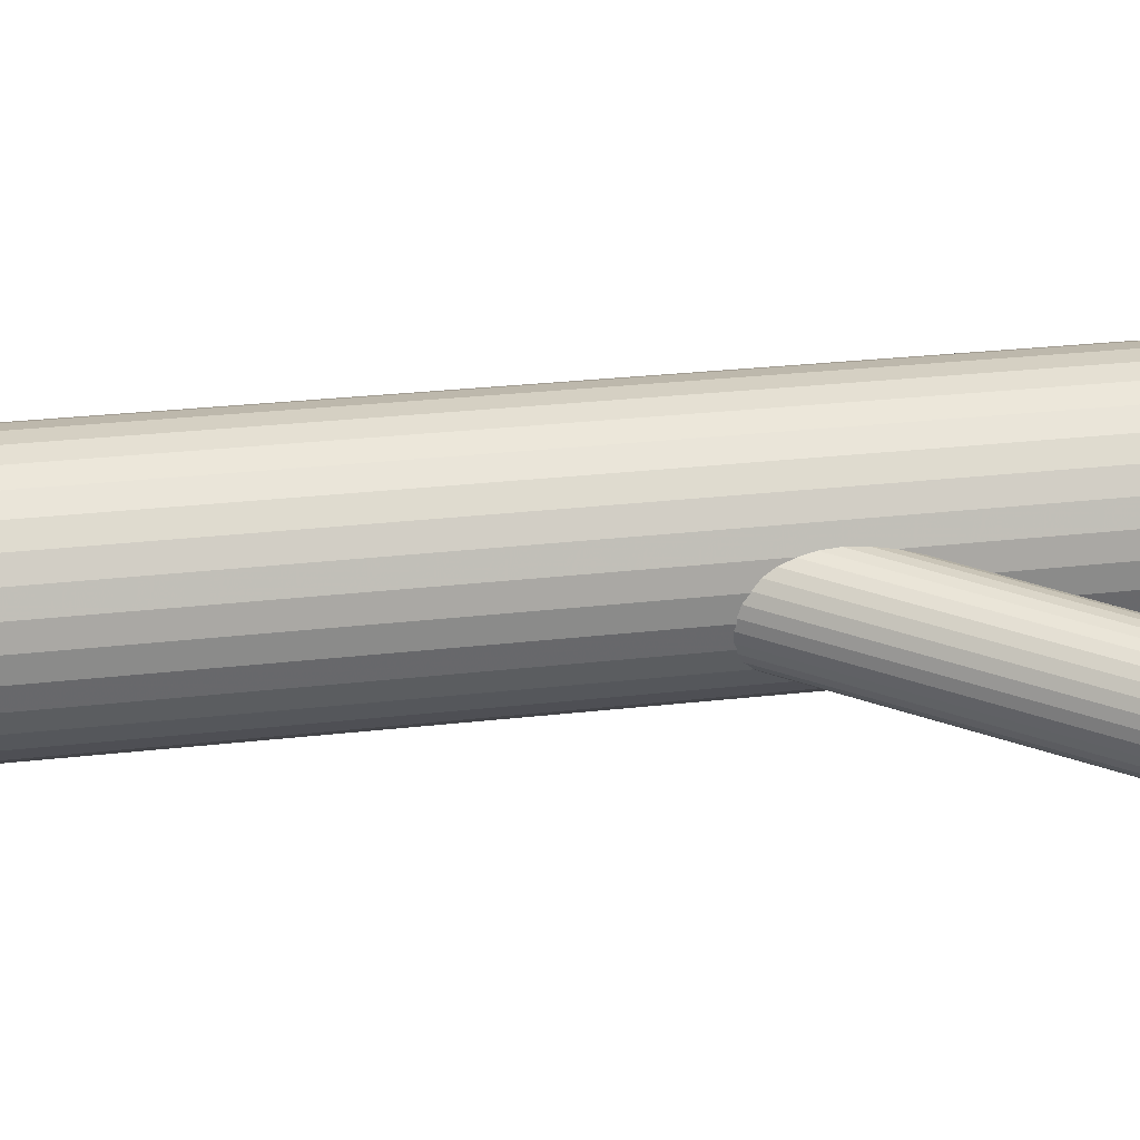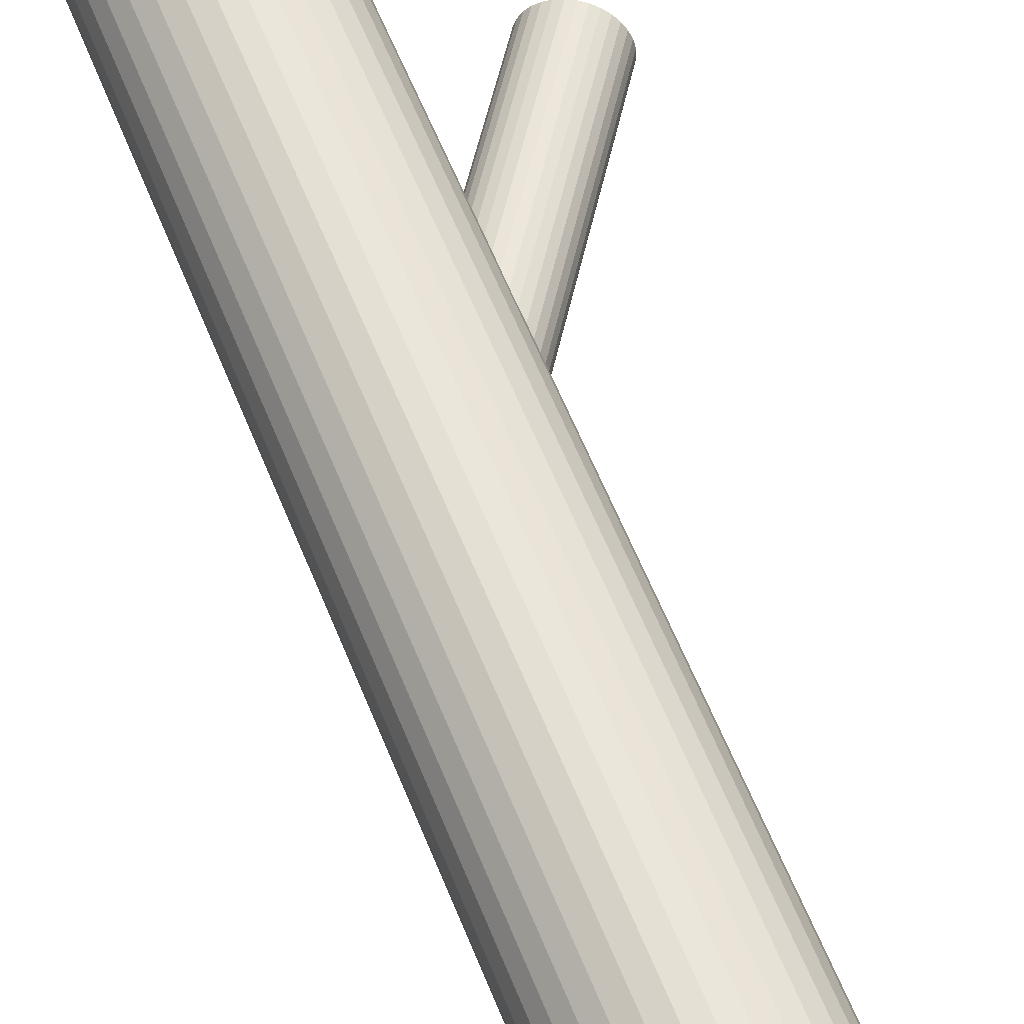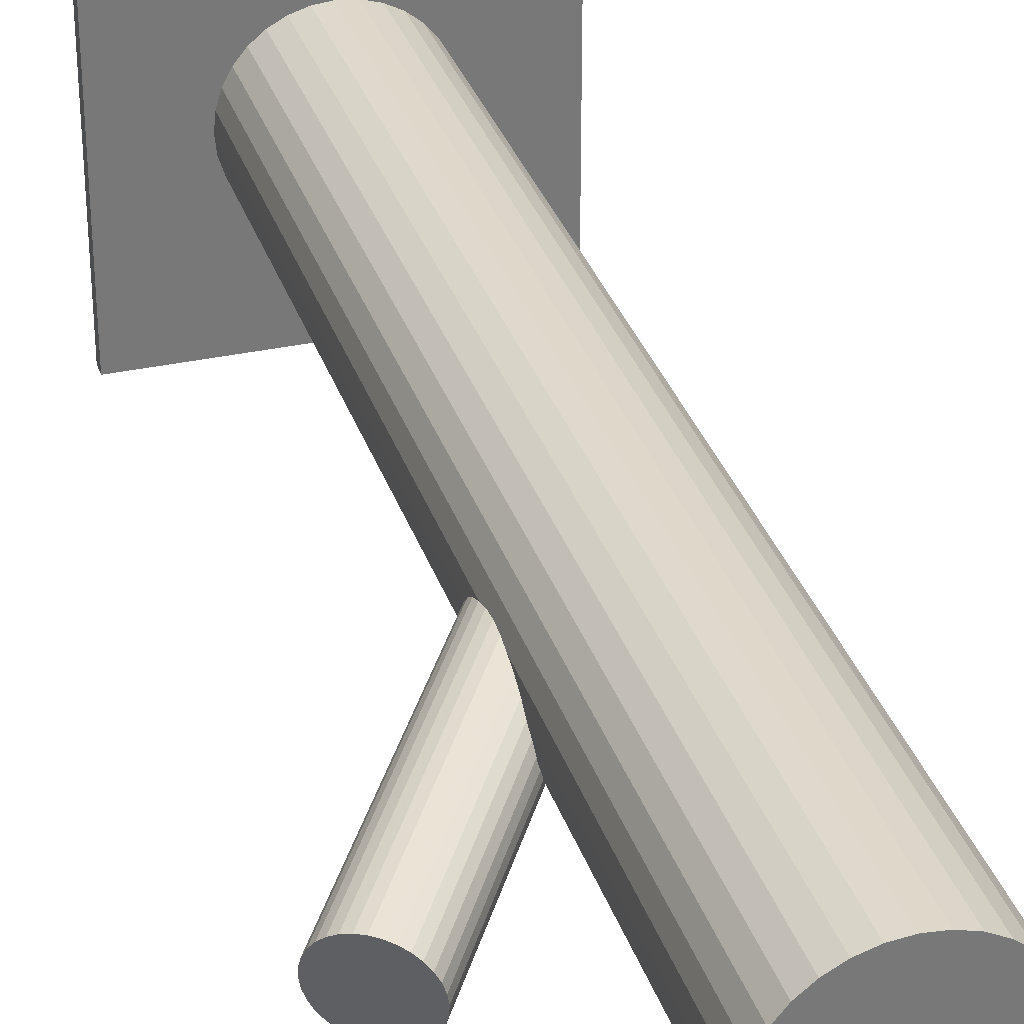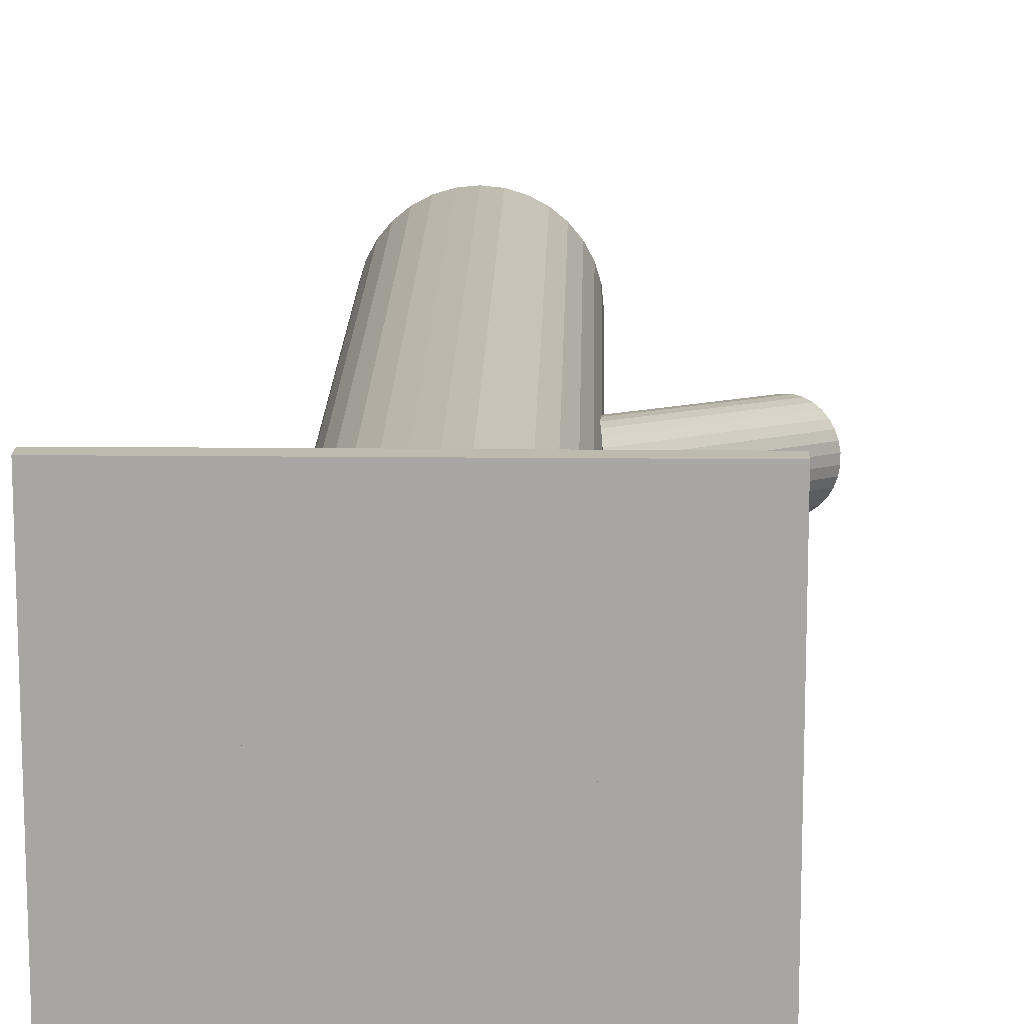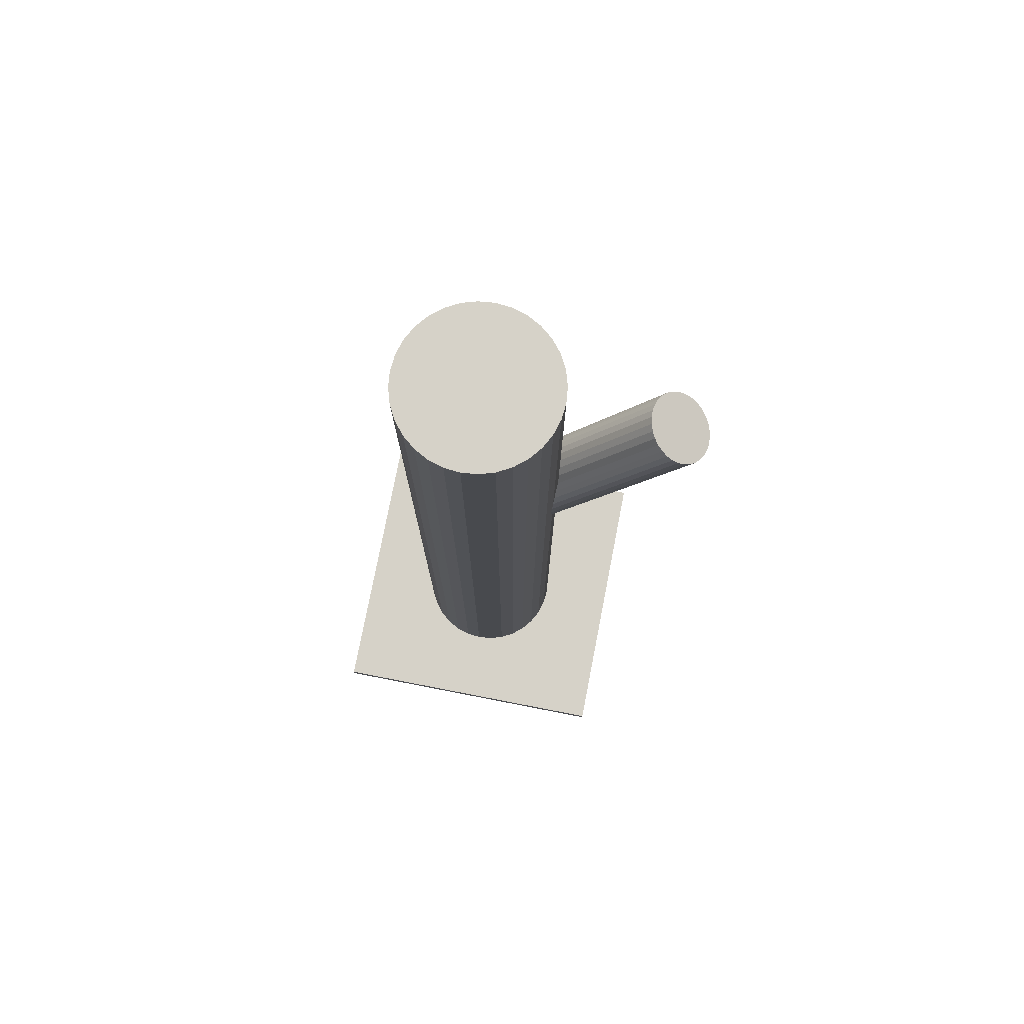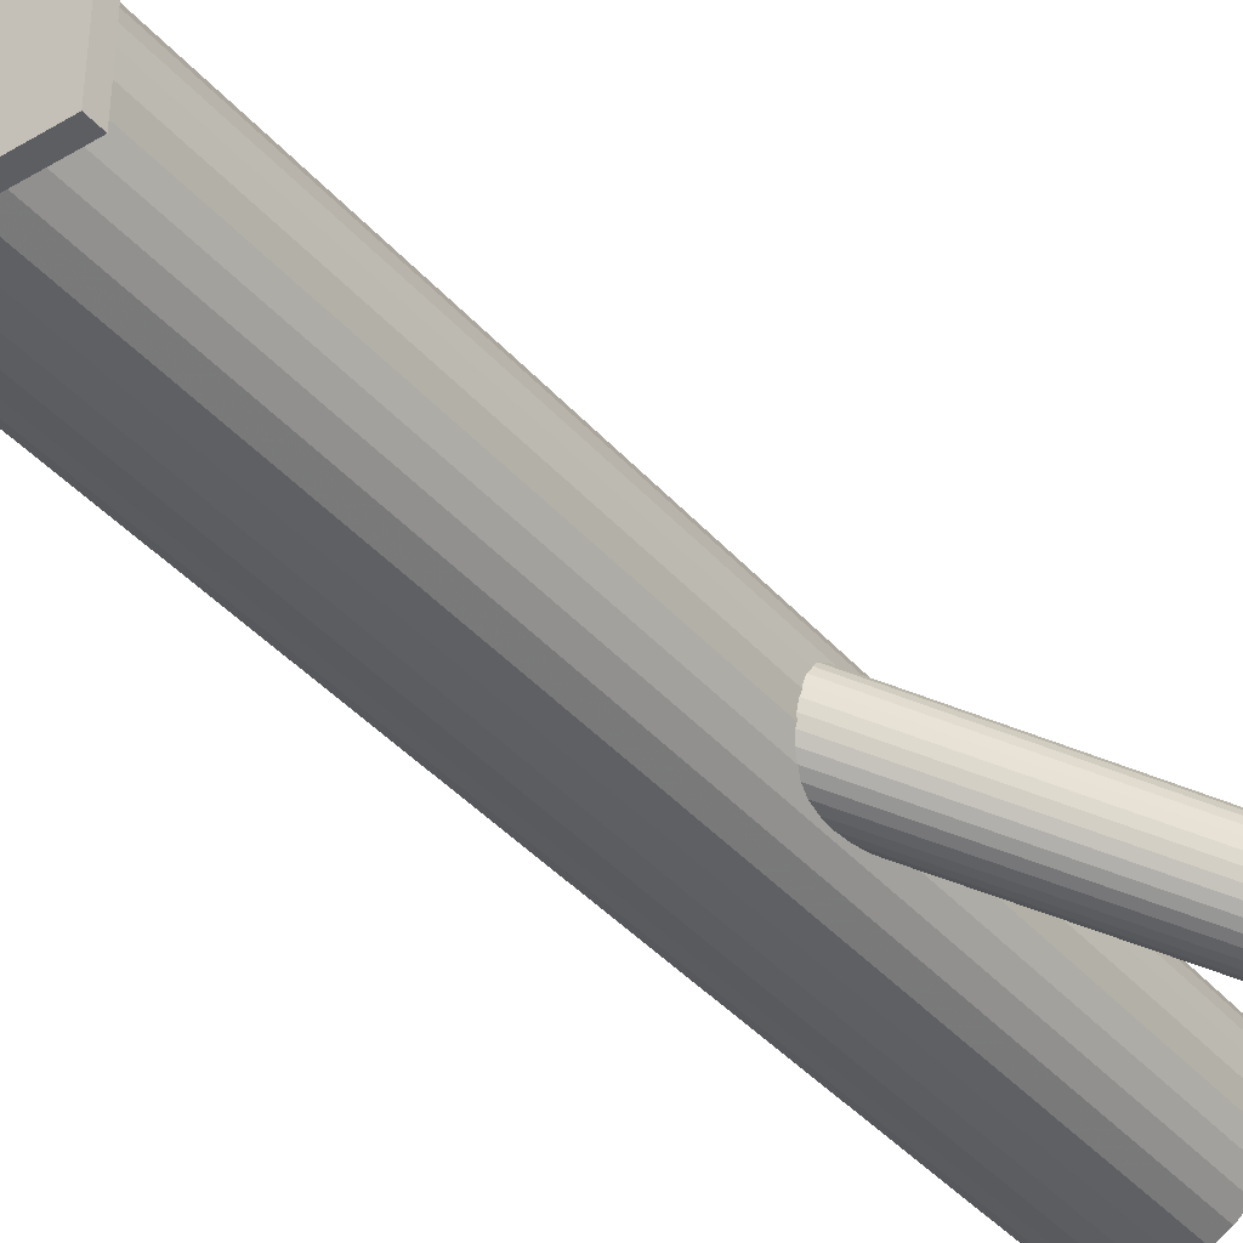
<metadata>
{"format":"obj","ext":"obj","renderer":"f3d","projection":"perspective","resolution":1024,"background":"white","views":[{"elev":20.6,"azim":-103.0,"up":"+Y"},{"elev":60.1,"azim":158.2,"up":"+Y"},{"elev":32.5,"azim":-17.0,"up":"+Y"},{"elev":15.8,"azim":-178.8,"up":"+Y"},{"elev":77.5,"azim":-169.0,"up":"+Z"},{"elev":-39.4,"azim":-143.7,"up":"+Y"}]}
</metadata>
<code>
v 0.009105 0 0.1441
v 0.009105 0 -0.1441
v 0.009105 -0.02364 0.1441
v 0.009105 -0.02364 -0.1441
v 0.009105 0.02364 0.1441
v 0.009105 0.02364 -0.1441
v 0.01815 -0.02184 0.1441
v 0.01815 -0.02184 -0.1441
v 0.01815 0.02184 0.1441
v 0.01815 0.02184 -0.1441
v 0.02582 0.01672 0.1441
v 0.02582 0.01672 -0.1441
v 0.02582 -0.01672 0.1441
v 0.02582 -0.01672 -0.1441
v -0.01274 0.009047 0.1441
v -0.01274 0.009047 -0.1441
v -0.01274 -0.009047 0.1441
v -0.01274 -0.009047 -0.1441
v -0.01454 0 0.1441
v -0.01454 0 -0.1441
v 0.004493 0.02319 0.1441
v 0.004493 0.02319 -0.1441
v 0.004493 -0.02319 0.1441
v 0.004493 -0.02319 -0.1441
v -0.004029 -0.01966 0.1441
v -0.004029 -0.01966 -0.1441
v -0.004029 0.01966 0.1441
v -0.004029 0.01966 -0.1441
v 0.03229 -0.004612 0.1441
v 0.03229 -0.004612 -0.1441
v 0.03229 0.004612 0.1441
v 0.03229 0.004612 -0.1441
v -0.01055 -0.01313 0.1441
v -0.01055 -0.01313 -0.1441
v -0.01055 0.01313 0.1441
v -0.01055 0.01313 -0.1441
v 0.02876 -0.01313 0.1441
v 0.02876 -0.01313 -0.1441
v 0.02876 0.01313 0.1441
v 0.02876 0.01313 -0.1441
v -0.01408 -0.004612 0.1441
v -0.01408 -0.004612 -0.1441
v -0.01408 0.004612 0.1441
v -0.01408 0.004612 -0.1441
v 0.02224 -0.01966 0.1441
v 0.02224 -0.01966 -0.1441
v 0.02224 0.01966 0.1441
v 0.02224 0.01966 -0.1441
v 0.01372 0.02319 0.1441
v 0.01372 0.02319 -0.1441
v 0.01372 -0.02319 0.1441
v 0.01372 -0.02319 -0.1441
v 0.03275 0 0.1441
v 0.03275 0 -0.1441
v 0.03095 0.009047 0.1441
v 0.03095 0.009047 -0.1441
v 0.03095 -0.009047 0.1441
v 0.03095 -0.009047 -0.1441
v -0.007612 0.01672 0.1441
v -0.007612 0.01672 -0.1441
v -0.007612 -0.01672 0.1441
v -0.007612 -0.01672 -0.1441
v 5.819e-05 -0.02184 0.1441
v 5.819e-05 -0.02184 -0.1441
v 5.819e-05 0.02184 0.1441
v 5.819e-05 0.02184 -0.1441
v 0.009105 0 0.005612
v -0.04744 -0.01452 0.08994
v 0.0003292 -0.002254 -0.0006606
v -0.05621 -0.01678 0.08367
v 0.01788 0.002254 0.01188
v -0.03866 -0.01227 0.09622
v 0.01008 -0.01091 0.004388
v -0.04646 -0.02543 0.08872
v 0.01351 -0.01003 0.006836
v -0.04304 -0.02455 0.09117
v 0.0009612 0.005954 0.001177
v -0.05558 -0.008568 0.08551
v 0.01337 0.009141 0.01005
v -0.04317 -0.00538 0.09438
v 0.015 -0.008999 0.008012
v -0.04155 -0.02352 0.09234
v 0.008279 -0.01072 0.003211
v -0.04826 -0.02525 0.08754
v 0.01718 0.004293 0.01176
v -0.03937 -0.01023 0.0961
v -3.702e-05 -0.0001283 -0.0005401
v -0.05658 -0.01465 0.08379
v 0.006364 0.01067 0.005612
v -0.05018 -0.003848 0.08994
v 0.006509 -0.01013 0.002127
v -0.05004 -0.02465 0.08646
v 0.01626 -0.007623 0.009097
v -0.04028 -0.02214 0.09343
v 0.01826 -0.002002 0.01141
v -0.03828 -0.01652 0.09574
v 0.002046 -0.006167 -0.0001832
v -0.0545 -0.02069 0.08415
v 0.01488 0.007804 0.01083
v -0.04166 -0.006718 0.09516
v 0.0002852 0.004056 0.0003965
v -0.05626 -0.01047 0.08473
v 0.01793 -0.004056 0.01083
v -0.03862 -0.01858 0.09516
v 0.003331 -0.007804 0.0003965
v -0.05321 -0.02233 0.08473
v 0.01616 0.006167 0.01141
v -0.04038 -0.008355 0.09574
v -5.185e-05 0.002002 -0.0001832
v -0.0566 -0.01252 0.08415
v 0.00195 0.007623 0.002127
v -0.05459 -0.006899 0.08646
v 0.0117 0.01013 0.009097
v -0.04484 -0.004395 0.09343
v 0.01185 -0.01067 0.005612
v -0.0447 -0.0252 0.08994
v 0.01825 0.0001283 0.01176
v -0.0383 -0.01439 0.0961
v 0.001033 -0.004293 -0.0005401
v -0.05551 -0.01881 0.08379
v 0.009931 0.01072 0.008012
v -0.04661 -0.003798 0.09234
v 0.003214 0.008999 0.003211
v -0.05333 -0.005523 0.08754
v 0.004838 -0.009141 0.001177
v -0.05171 -0.02366 0.08551
v 0.01725 -0.005954 0.01005
v -0.03929 -0.02048 0.09438
v 0.004705 0.01003 0.004388
v -0.05184 -0.004493 0.08872
v 0.008129 0.01091 0.006836
v -0.04842 -0.003613 0.09117
v -0.03839 -0.04749 -0.1441
v -0.03839 -0.04749 -0.1402
v -0.03839 0.04749 -0.1441
v -0.03839 0.04749 -0.1402
v 0.0566 -0.04749 -0.1441
v 0.0566 -0.04749 -0.1402
v 0.0566 0.04749 -0.1441
v 0.0566 0.04749 -0.1402
f 54 2 32
f 54 32 53
f 53 32 31
f 53 31 1
f 32 2 56
f 32 56 31
f 31 56 55
f 31 55 1
f 56 2 40
f 56 40 55
f 55 40 39
f 55 39 1
f 40 2 12
f 40 12 39
f 39 12 11
f 39 11 1
f 12 2 48
f 12 48 11
f 11 48 47
f 11 47 1
f 48 2 10
f 48 10 47
f 47 10 9
f 47 9 1
f 10 2 50
f 10 50 9
f 9 50 49
f 9 49 1
f 50 2 6
f 50 6 49
f 49 6 5
f 49 5 1
f 6 2 22
f 6 22 5
f 5 22 21
f 5 21 1
f 22 2 66
f 22 66 21
f 21 66 65
f 21 65 1
f 66 2 28
f 66 28 65
f 65 28 27
f 65 27 1
f 28 2 60
f 28 60 27
f 27 60 59
f 27 59 1
f 60 2 36
f 60 36 59
f 59 36 35
f 59 35 1
f 36 2 16
f 36 16 35
f 35 16 15
f 35 15 1
f 16 2 44
f 16 44 15
f 15 44 43
f 15 43 1
f 44 2 20
f 44 20 43
f 43 20 19
f 43 19 1
f 20 2 42
f 20 42 19
f 19 42 41
f 19 41 1
f 42 2 18
f 42 18 41
f 41 18 17
f 41 17 1
f 18 2 34
f 18 34 17
f 17 34 33
f 17 33 1
f 34 2 62
f 34 62 33
f 33 62 61
f 33 61 1
f 62 2 26
f 62 26 61
f 61 26 25
f 61 25 1
f 26 2 64
f 26 64 25
f 25 64 63
f 25 63 1
f 64 2 24
f 64 24 63
f 63 24 23
f 63 23 1
f 24 2 4
f 24 4 23
f 23 4 3
f 23 3 1
f 4 2 52
f 4 52 3
f 3 52 51
f 3 51 1
f 52 2 8
f 52 8 51
f 51 8 7
f 51 7 1
f 8 2 46
f 8 46 7
f 7 46 45
f 7 45 1
f 46 2 14
f 46 14 45
f 45 14 13
f 45 13 1
f 14 2 38
f 14 38 13
f 13 38 37
f 13 37 1
f 38 2 58
f 38 58 37
f 37 58 57
f 37 57 1
f 58 2 30
f 58 30 57
f 57 30 29
f 57 29 1
f 30 2 54
f 30 54 29
f 29 54 53
f 29 53 1
f 115 67 75
f 115 75 116
f 116 75 76
f 116 76 68
f 75 67 81
f 75 81 76
f 76 81 82
f 76 82 68
f 81 67 93
f 81 93 82
f 82 93 94
f 82 94 68
f 93 67 127
f 93 127 94
f 94 127 128
f 94 128 68
f 127 67 103
f 127 103 128
f 128 103 104
f 128 104 68
f 103 67 95
f 103 95 104
f 104 95 96
f 104 96 68
f 95 67 117
f 95 117 96
f 96 117 118
f 96 118 68
f 117 67 71
f 117 71 118
f 118 71 72
f 118 72 68
f 71 67 85
f 71 85 72
f 72 85 86
f 72 86 68
f 85 67 107
f 85 107 86
f 86 107 108
f 86 108 68
f 107 67 99
f 107 99 108
f 108 99 100
f 108 100 68
f 99 67 79
f 99 79 100
f 100 79 80
f 100 80 68
f 79 67 113
f 79 113 80
f 80 113 114
f 80 114 68
f 113 67 121
f 113 121 114
f 114 121 122
f 114 122 68
f 121 67 131
f 121 131 122
f 122 131 132
f 122 132 68
f 131 67 89
f 131 89 132
f 132 89 90
f 132 90 68
f 89 67 129
f 89 129 90
f 90 129 130
f 90 130 68
f 129 67 123
f 129 123 130
f 130 123 124
f 130 124 68
f 123 67 111
f 123 111 124
f 124 111 112
f 124 112 68
f 111 67 77
f 111 77 112
f 112 77 78
f 112 78 68
f 77 67 101
f 77 101 78
f 78 101 102
f 78 102 68
f 101 67 109
f 101 109 102
f 102 109 110
f 102 110 68
f 109 67 87
f 109 87 110
f 110 87 88
f 110 88 68
f 87 67 69
f 87 69 88
f 88 69 70
f 88 70 68
f 69 67 119
f 69 119 70
f 70 119 120
f 70 120 68
f 119 67 97
f 119 97 120
f 120 97 98
f 120 98 68
f 97 67 105
f 97 105 98
f 98 105 106
f 98 106 68
f 105 67 125
f 105 125 106
f 106 125 126
f 106 126 68
f 125 67 91
f 125 91 126
f 126 91 92
f 126 92 68
f 91 67 83
f 91 83 92
f 92 83 84
f 92 84 68
f 83 67 73
f 83 73 84
f 84 73 74
f 84 74 68
f 73 67 115
f 73 115 74
f 74 115 116
f 74 116 68
f 134 136 133
f 137 134 133
f 133 136 135
f 135 137 133
f 134 140 136
f 138 134 137
f 138 140 134
f 136 140 135
f 139 137 135
f 135 140 139
f 139 138 137
f 140 138 139

</code>
